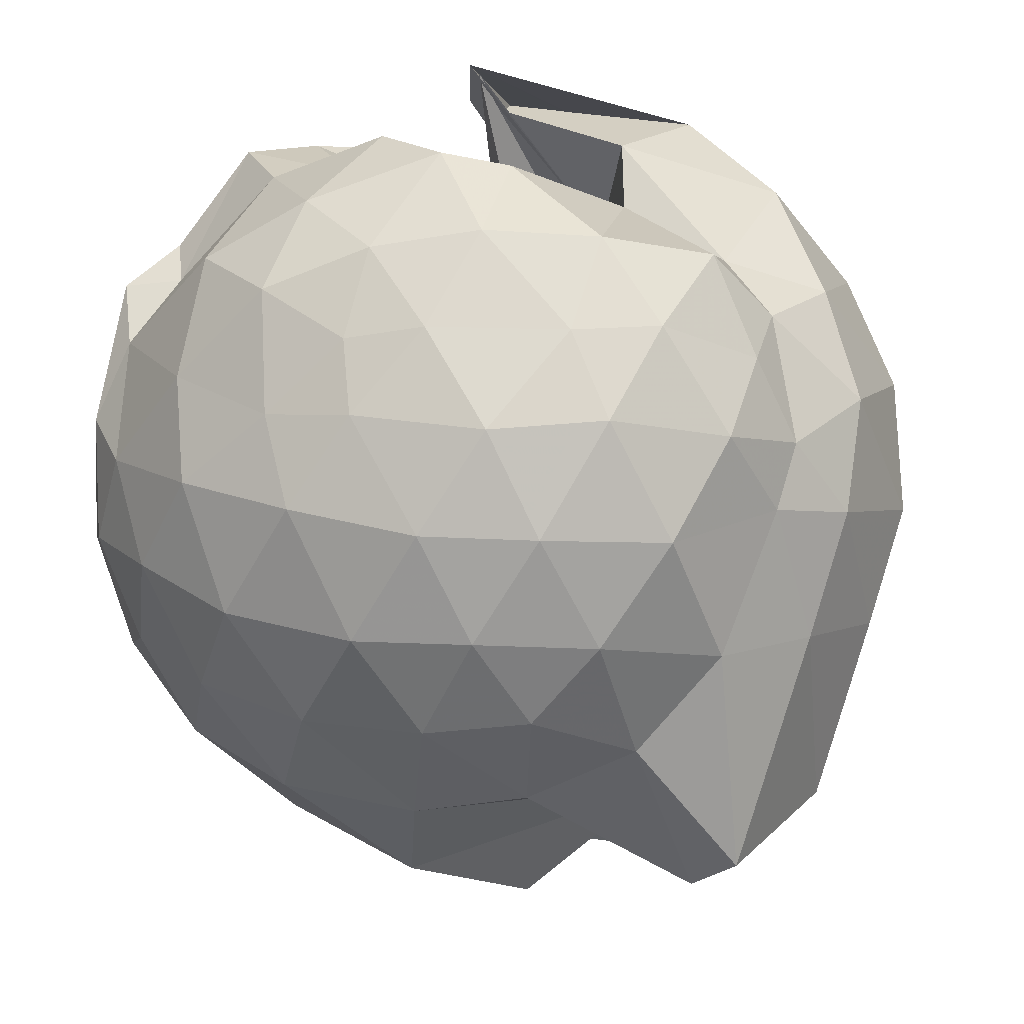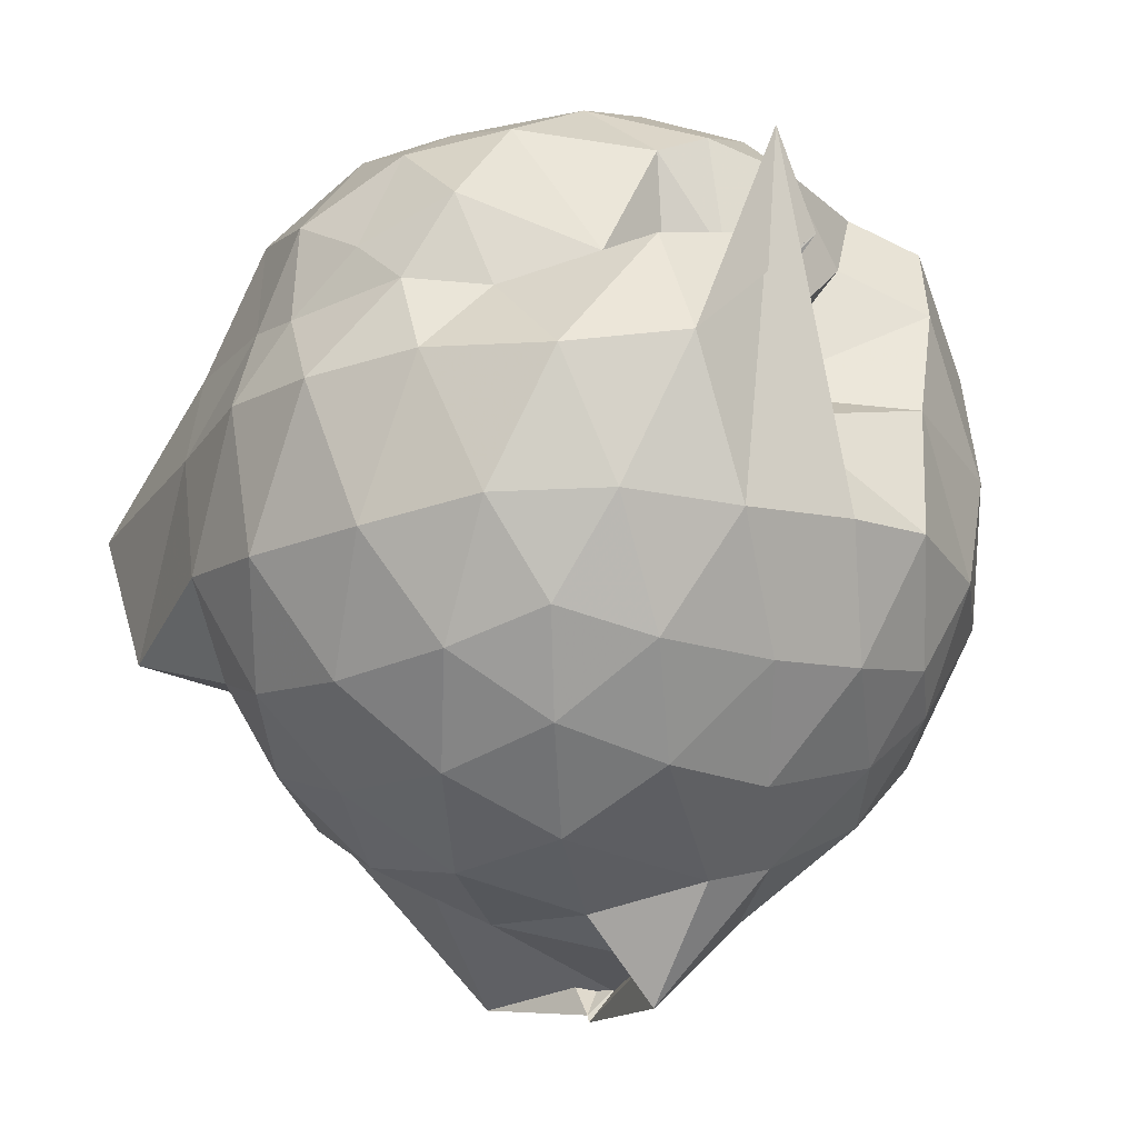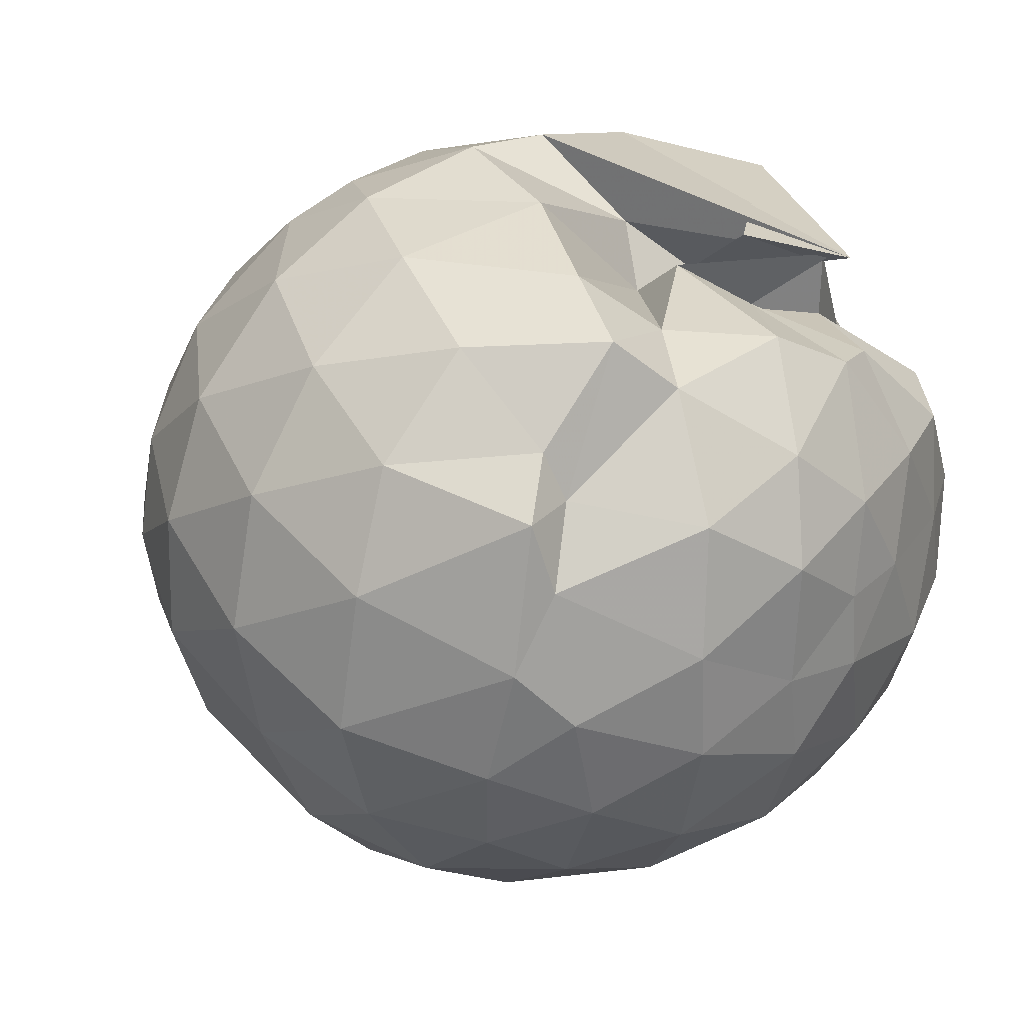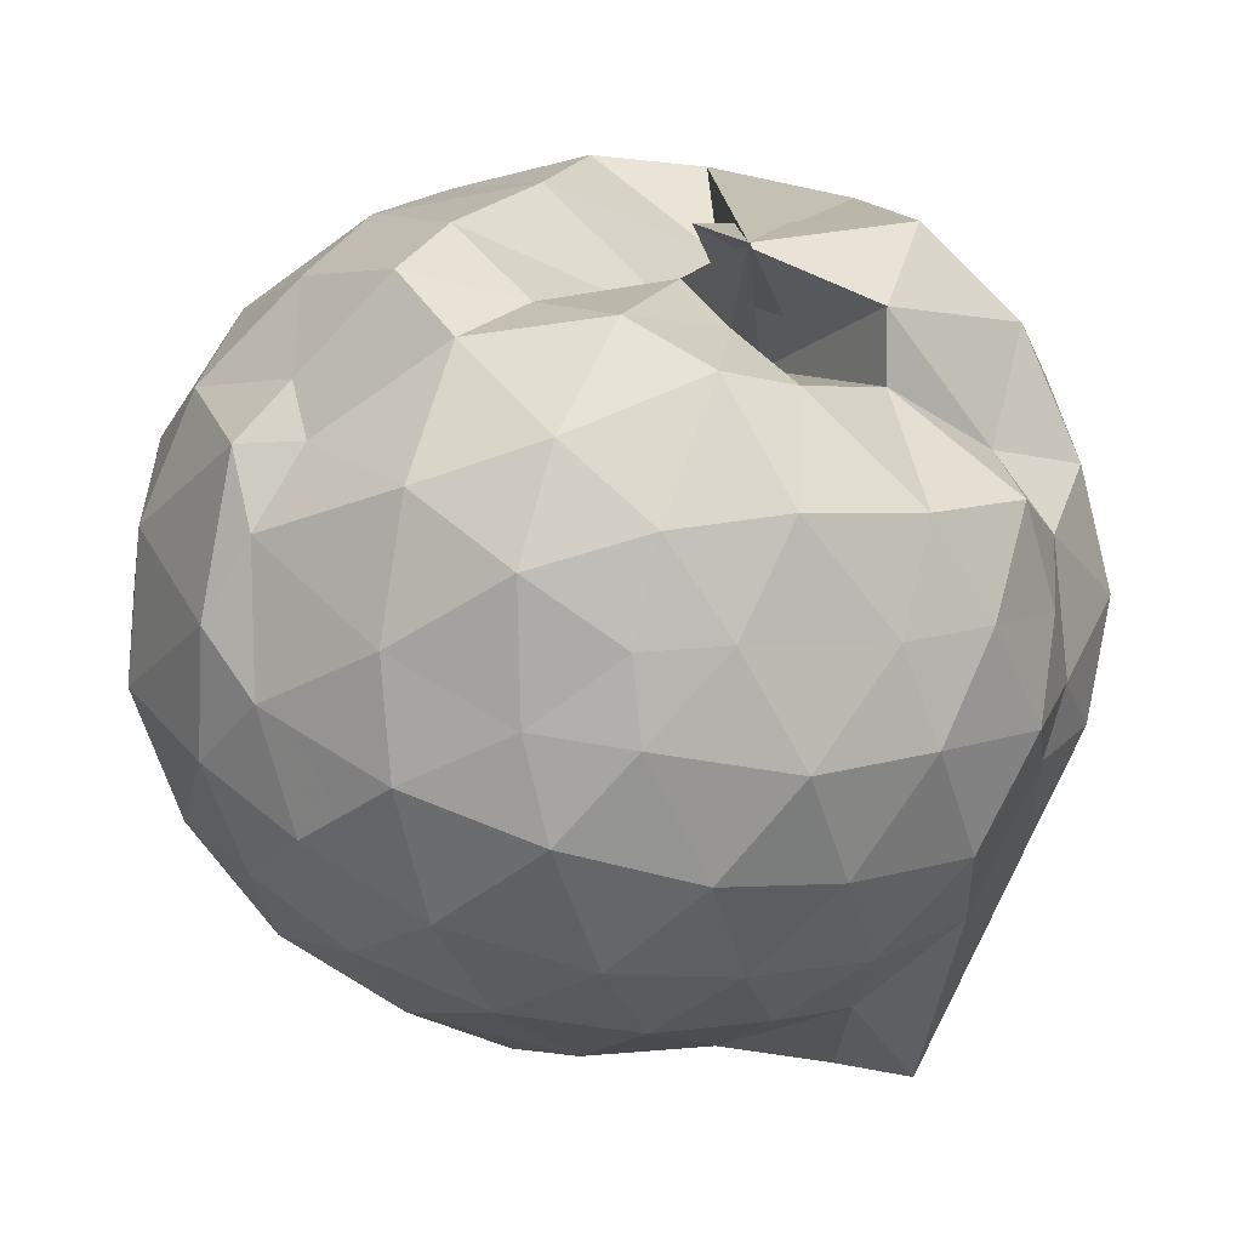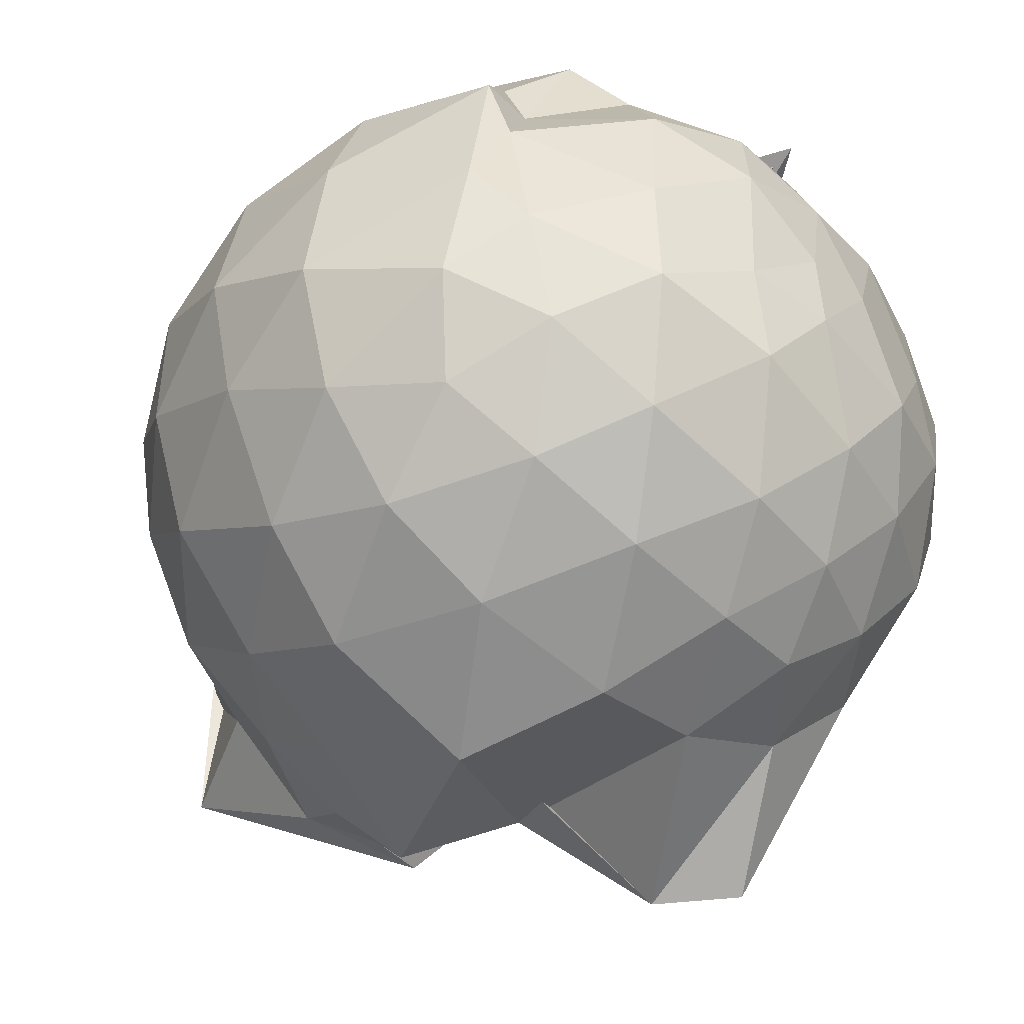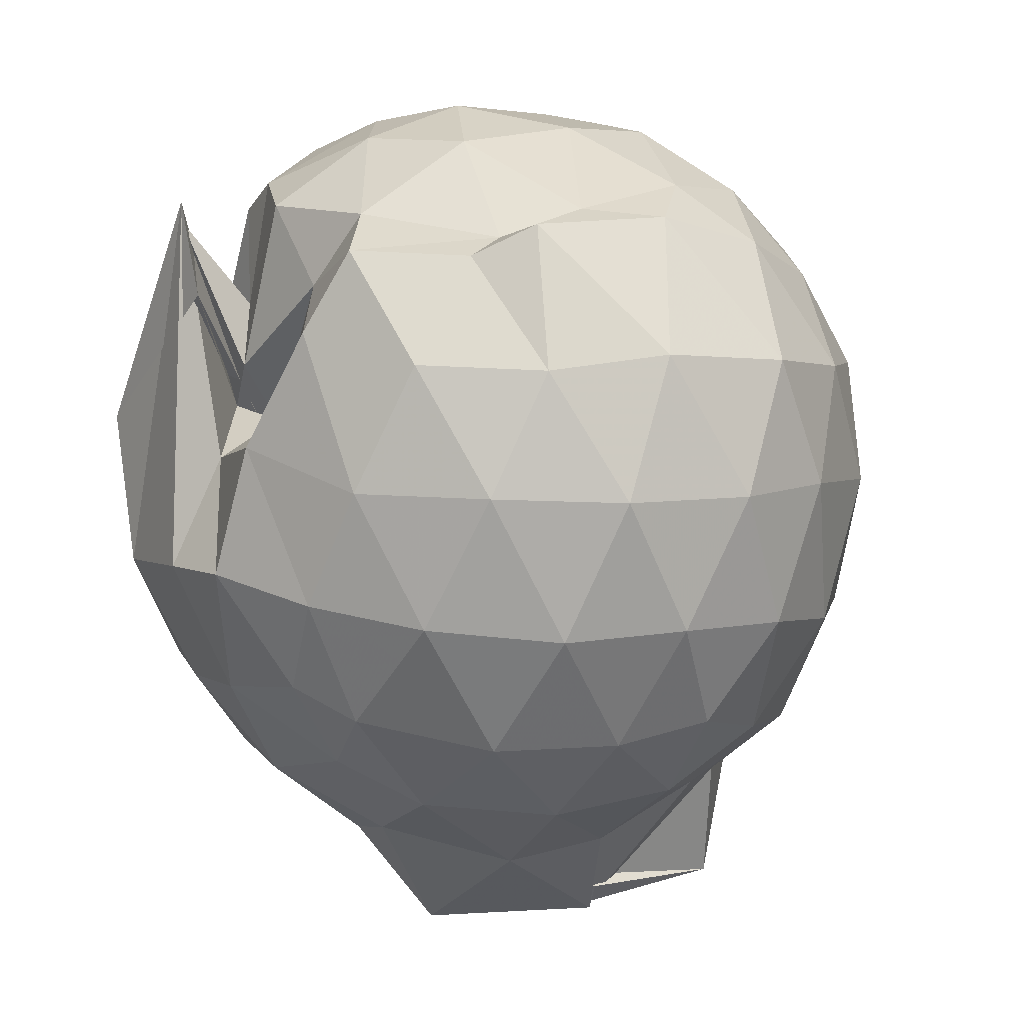
<metadata>
{"format":"obj","ext":"obj","renderer":"f3d","projection":"perspective","resolution":1024,"background":"white","views":[{"elev":-15.5,"azim":25.4,"up":"+Y"},{"elev":-14.2,"azim":129.9,"up":"+Z"},{"elev":25.5,"azim":-43.1,"up":"+Y"},{"elev":9.7,"azim":3.7,"up":"+Y"},{"elev":-39.4,"azim":-37.7,"up":"+Y"},{"elev":7.6,"azim":-128.4,"up":"+Z"}]}
</metadata>
<code>
v 0.1228 -0.3249 2.65
v 0.01306 -0.1669 -0.0533
v 1.174 -0.3293 1.962
v 1.086 -0.02161 2.084
v 0.7329 0.2469 1.939
v 0.3972 0.2441 1.44
v 0.3873 0.6332 2.278
v 0.1961 0.513 1.795
v -0.1645 0.4706 2.076
v -0.4987 0.5601 2.2
v -0.7638 0.2818 2.184
v -0.9028 0.1269 2.284
v -0.9879 -0.3303 2.302
v -1.017 -0.7016 2.214
v -0.9153 -1.022 2.101
v -0.6372 -1.211 2.169
v -0.2635 -1.364 2.179
v 0.1293 -1.428 2.131
v 0.4555 -1.411 2.048
v 0.7174 -1.222 2.127
v 0.969 -0.9332 2.161
v 1.135 -0.6114 2.101
v 1.176 -0.1478 1.823
v 1.014 0.06959 1.794
v 0.7311 0.4544 1.945
v 0.2362 0.667 2.035
v 0.4814 0.3648 1.629
v 0.2206 0.3655 1.598
v -0.3871 0.6635 1.94
v -0.7888 0.5197 1.855
v -1.081 0.2258 1.841
v -1.23 -0.1394 1.882
v -1.277 -0.5788 1.849
v -1.142 -0.9567 1.804
v -0.8945 -1.273 1.786
v -0.5452 -1.483 1.793
v -0.07351 -1.6 1.786
v 0.2969 -1.577 1.741
v 0.6678 -1.461 1.741
v 0.9688 -1.197 1.778
v 1.162 -0.7606 1.785
v 1.223 -0.5495 1.766
v 1.262 0.006356 1.553
v 1.098 0.3829 1.531
v 0.8199 0.6541 1.583
v 0.3865 0.6349 2.344
v 0.2838 0.5575 1.476
v -0.1853 0.7527 1.563
v -0.6592 0.662 1.453
v -1.018 0.4034 1.451
v -1.259 0.04711 1.435
v -1.346 -0.3764 1.43
v -1.266 -0.7733 1.435
v -1.051 -1.184 1.4
v -0.7623 -1.469 1.342
v -0.3009 -1.714 1.364
v 0.3576 -1.398 0.8105
v 0.619 -1.796 1.177
v 0.8455 -1.775 1.364
v 1.141 -1.086 1.45
v 1.297 -0.7166 1.514
v 1.354 -0.3547 1.514
v 1.194 0.1974 1.108
v 0.9564 0.4856 1.122
v 0.6516 0.6943 1.095
v 0.2379 0.7816 1.128
v -0.08768 0.8144 1.143
v -0.4826 0.7181 1.08
v -0.8214 0.5123 1.027
v -1.111 0.1832 0.9915
v -1.272 -0.1812 1.012
v -1.274 -0.5815 0.998
v -1.117 -0.9505 0.9483
v -0.8224 -1.3 0.9428
v -0.5359 -1.536 0.9537
v -0.1309 -1.73 0.823
v 0.2554 -1.383 0.9801
v 0.7045 -1.424 0.9058
v 0.9542 -1.478 0.8901
v 1.208 -0.9637 1.048
v 1.33 -0.5889 1.026
v 1.323 -0.1628 1.046
v 1.004 0.2803 0.8124
v 0.7503 0.4624 0.7346
v 0.3979 0.6024 0.7094
v 0.05997 0.6716 0.7317
v -0.2991 0.6585 0.7831
v -0.4844 0.5392 0.6844
v -0.8259 0.2409 0.6043
v -1.042 -0.09945 0.6145
v -1.139 -0.3963 0.6705
v -1.038 -0.7011 0.5965
v -0.8279 -1.036 0.5537
v -0.5325 -1.325 0.6076
v -0.2692 -1.523 0.6442
v -0.0557 -1.517 0.5725
v 0.2436 -1.381 0.9099
v 0.737 -1.254 0.8032
v 0.9576 -1.071 0.7762
v 1.116 -0.7683 0.6781
v 1.168 -0.3932 0.6569
v 1.12 -0.01363 0.7099
v 1.004 -0.307 2.3
v 0.8379 -0.02008 2.361
v 0.5156 0.2845 2.313
v 0.3319 0.4009 1.994
v 0.07441 0.458 2.333
v -0.3349 0.3991 2.31
v -0.7207 0.1318 2.238
v -0.8506 -0.0942 2.328
v -0.835 -0.5126 2.402
v -0.7362 -0.8635 2.382
v -0.395 -1.064 2.433
v 0.03248 -1.189 2.411
v 0.3898 -1.216 2.318
v 0.6476 -0.9471 2.399
v 0.8709 -0.6093 2.395
v 0.7713 -0.3298 2.444
v 0.5168 -0.00112 2.522
v 0.3178 0.329 2.406
v -0.06833 0.1812 2.557
v -0.4354 0.05736 2.544
v -0.4941 -0.3388 2.591
v -0.4697 -0.6798 2.581
v -0.07855 -0.8197 2.616
v 0.3146 -0.9284 2.536
v 0.5515 -0.6409 2.561
v 0.3718 -0.3119 2.606
v 0.1888 -0.03514 2.619
v -0.1518 -0.1318 2.668
v -0.1453 -0.5235 2.643
v 0.1458 -0.5661 2.647
v 0.8494 0.1624 0.5154
v 0.5314 0.3223 0.4213
v 0.1823 0.4178 0.392
v -0.2724 0.4699 0.5054
v -0.4828 0.2716 0.3672
v -0.7571 -0.07359 0.3319
v -0.9339 -0.4155 0.3992
v -0.683 -0.746 0.3319
v -0.4641 -1.047 0.295
v -0.2049 -1.378 0.3701
v 0.1102 -1.547 0.5561
v 0.4824 -1.13 0.3824
v 0.8366 -0.9557 0.4873
v 0.9187 -0.6073 0.392
v 0.9236 -0.1978 0.4016
v 0.5985 -0.02182 0.2334
v 0.0949 0.1281 0.1525
v -0.1332 0.1886 0.2071
v -0.4196 -0.1463 0.09132
v -0.5477 -0.4475 0.1479
v -0.265 -0.6385 -0.1753
v -0.3361 -1.131 -0.1262
v 0.1288 -0.9694 0.2214
v 0.5896 -0.7944 0.2219
v 0.6236 -0.4136 0.1667
v 0.2395 -0.2243 0.06558
v 0.02542 -0.1373 -0.2049
v -0.2678 -0.6335 -0.1984
v -0.3447 -0.5945 -0.09495
v 0.2681 -0.5835 0.06089
f 3 23 4
f 4 23 24
f 4 24 5
f 5 24 25
f 5 25 6
f 6 25 26
f 6 26 7
f 7 26 27
f 7 27 8
f 8 27 28
f 8 28 9
f 9 28 29
f 9 29 10
f 10 29 30
f 10 30 11
f 11 30 31
f 11 31 12
f 12 31 32
f 12 32 13
f 13 32 33
f 13 33 14
f 14 33 34
f 14 34 15
f 15 34 35
f 15 35 16
f 16 35 36
f 16 36 17
f 17 36 37
f 17 37 18
f 18 37 38
f 18 38 19
f 19 38 39
f 19 39 20
f 20 39 40
f 20 40 21
f 21 40 41
f 21 41 22
f 22 41 42
f 22 42 3
f 3 42 23
f 23 43 24
f 24 43 44
f 24 44 25
f 25 44 45
f 25 45 26
f 26 45 46
f 26 46 27
f 27 46 47
f 27 47 28
f 28 47 48
f 28 48 29
f 29 48 49
f 29 49 30
f 30 49 50
f 30 50 31
f 31 50 51
f 31 51 32
f 32 51 52
f 32 52 33
f 33 52 53
f 33 53 34
f 34 53 54
f 34 54 35
f 35 54 55
f 35 55 36
f 36 55 56
f 36 56 37
f 37 56 57
f 37 57 38
f 38 57 58
f 38 58 39
f 39 58 59
f 39 59 40
f 40 59 60
f 40 60 41
f 41 60 61
f 41 61 42
f 42 61 62
f 42 62 23
f 23 62 43
f 43 63 44
f 44 63 64
f 44 64 45
f 45 64 65
f 45 65 46
f 46 65 66
f 46 66 47
f 47 66 67
f 47 67 48
f 48 67 68
f 48 68 49
f 49 68 69
f 49 69 50
f 50 69 70
f 50 70 51
f 51 70 71
f 51 71 52
f 52 71 72
f 52 72 53
f 53 72 73
f 53 73 54
f 54 73 74
f 54 74 55
f 55 74 75
f 55 75 56
f 56 75 76
f 56 76 57
f 57 76 77
f 57 77 58
f 58 77 78
f 58 78 59
f 59 78 79
f 59 79 60
f 60 79 80
f 60 80 61
f 61 80 81
f 61 81 62
f 62 81 82
f 62 82 43
f 43 82 63
f 63 83 64
f 64 83 84
f 64 84 65
f 65 84 85
f 65 85 66
f 66 85 86
f 66 86 67
f 67 86 87
f 67 87 68
f 68 87 88
f 68 88 69
f 69 88 89
f 69 89 70
f 70 89 90
f 70 90 71
f 71 90 91
f 71 91 72
f 72 91 92
f 72 92 73
f 73 92 93
f 73 93 74
f 74 93 94
f 74 94 75
f 75 94 95
f 75 95 76
f 76 95 96
f 76 96 77
f 77 96 97
f 77 97 78
f 78 97 98
f 78 98 79
f 79 98 99
f 79 99 80
f 80 99 100
f 80 100 81
f 81 100 101
f 81 101 82
f 82 101 102
f 82 102 63
f 63 102 83
f 103 104 118
f 104 119 118
f 104 105 119
f 105 120 119
f 105 106 120
f 106 107 120
f 107 121 120
f 107 108 121
f 108 122 121
f 108 109 122
f 109 110 122
f 110 123 122
f 110 111 123
f 111 124 123
f 111 112 124
f 112 113 124
f 113 125 124
f 113 114 125
f 114 126 125
f 114 115 126
f 115 116 126
f 116 127 126
f 116 117 127
f 117 118 127
f 117 103 118
f 118 119 128
f 119 129 128
f 119 120 129
f 120 121 129
f 121 130 129
f 121 122 130
f 122 123 130
f 123 131 130
f 123 124 131
f 124 125 131
f 125 132 131
f 125 126 132
f 126 127 132
f 127 128 132
f 127 118 128
f 133 148 134
f 134 148 149
f 134 149 135
f 135 149 150
f 135 150 136
f 136 150 137
f 137 150 151
f 137 151 138
f 138 151 152
f 138 152 139
f 139 152 140
f 140 152 153
f 140 153 141
f 141 153 154
f 141 154 142
f 142 154 143
f 143 154 155
f 143 155 144
f 144 155 156
f 144 156 145
f 145 156 146
f 146 156 157
f 146 157 147
f 147 157 148
f 147 148 133
f 148 158 149
f 149 158 159
f 149 159 150
f 150 159 151
f 151 159 160
f 151 160 152
f 152 160 153
f 153 160 161
f 153 161 154
f 154 161 155
f 155 161 162
f 155 162 156
f 156 162 157
f 157 162 158
f 157 158 148
f 3 4 103
f 103 4 104
f 4 5 104
f 104 5 105
f 5 6 105
f 105 6 106
f 6 7 106
f 7 8 106
f 106 8 107
f 8 9 107
f 107 9 108
f 9 10 108
f 108 10 109
f 10 11 109
f 11 12 109
f 109 12 110
f 12 13 110
f 110 13 111
f 13 14 111
f 111 14 112
f 14 15 112
f 15 16 112
f 112 16 113
f 16 17 113
f 113 17 114
f 17 18 114
f 114 18 115
f 18 19 115
f 19 20 115
f 115 20 116
f 20 21 116
f 116 21 117
f 21 22 117
f 117 22 103
f 22 3 103
f 83 133 84
f 84 133 134
f 84 134 85
f 85 134 135
f 85 135 86
f 86 135 136
f 86 136 87
f 87 136 88
f 88 136 137
f 88 137 89
f 89 137 138
f 89 138 90
f 90 138 139
f 90 139 91
f 91 139 92
f 92 139 140
f 92 140 93
f 93 140 141
f 93 141 94
f 94 141 142
f 94 142 95
f 95 142 96
f 96 142 143
f 96 143 97
f 97 143 144
f 97 144 98
f 98 144 145
f 98 145 99
f 99 145 100
f 100 145 146
f 100 146 101
f 101 146 147
f 101 147 102
f 102 147 133
f 102 133 83
f 128 129 1
f 129 130 1
f 130 131 1
f 131 132 1
f 132 128 1
f 159 158 2
f 160 159 2
f 161 160 2
f 162 161 2
f 158 162 2

</code>
